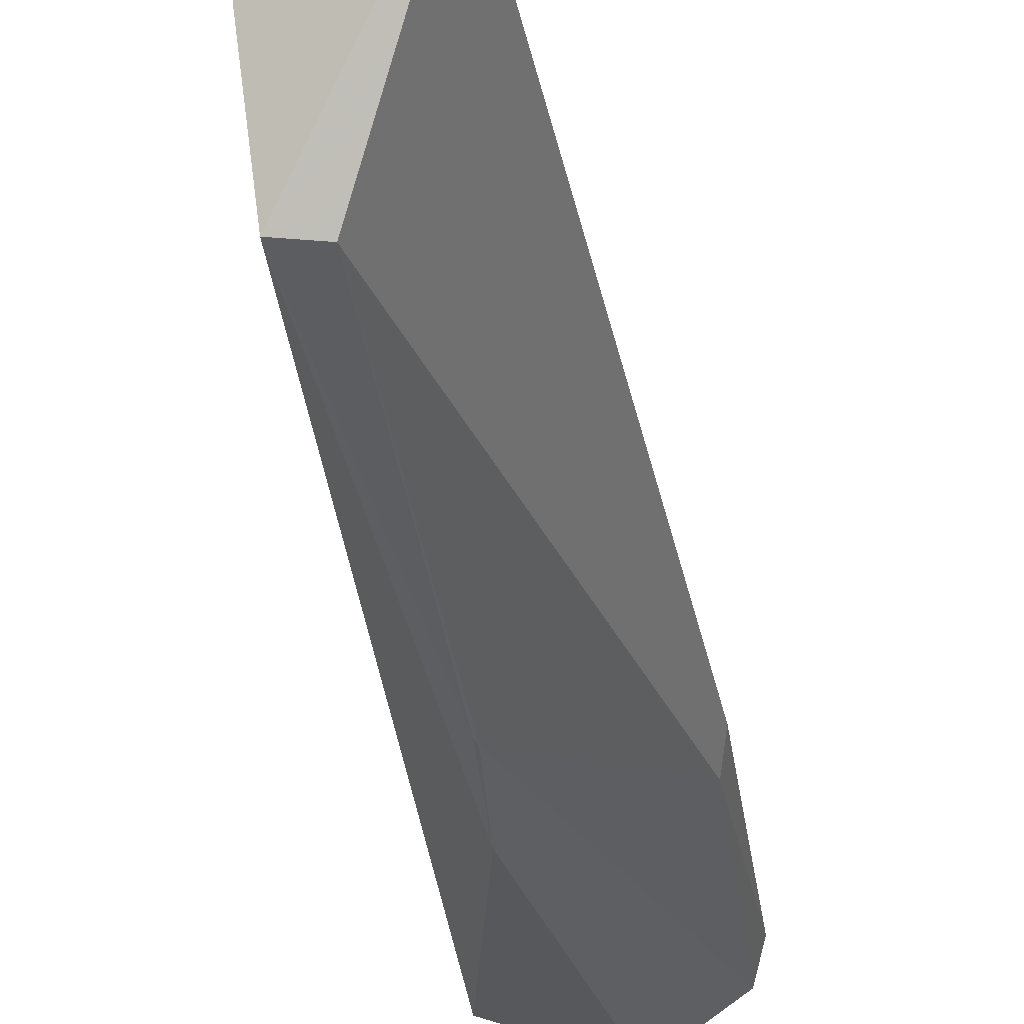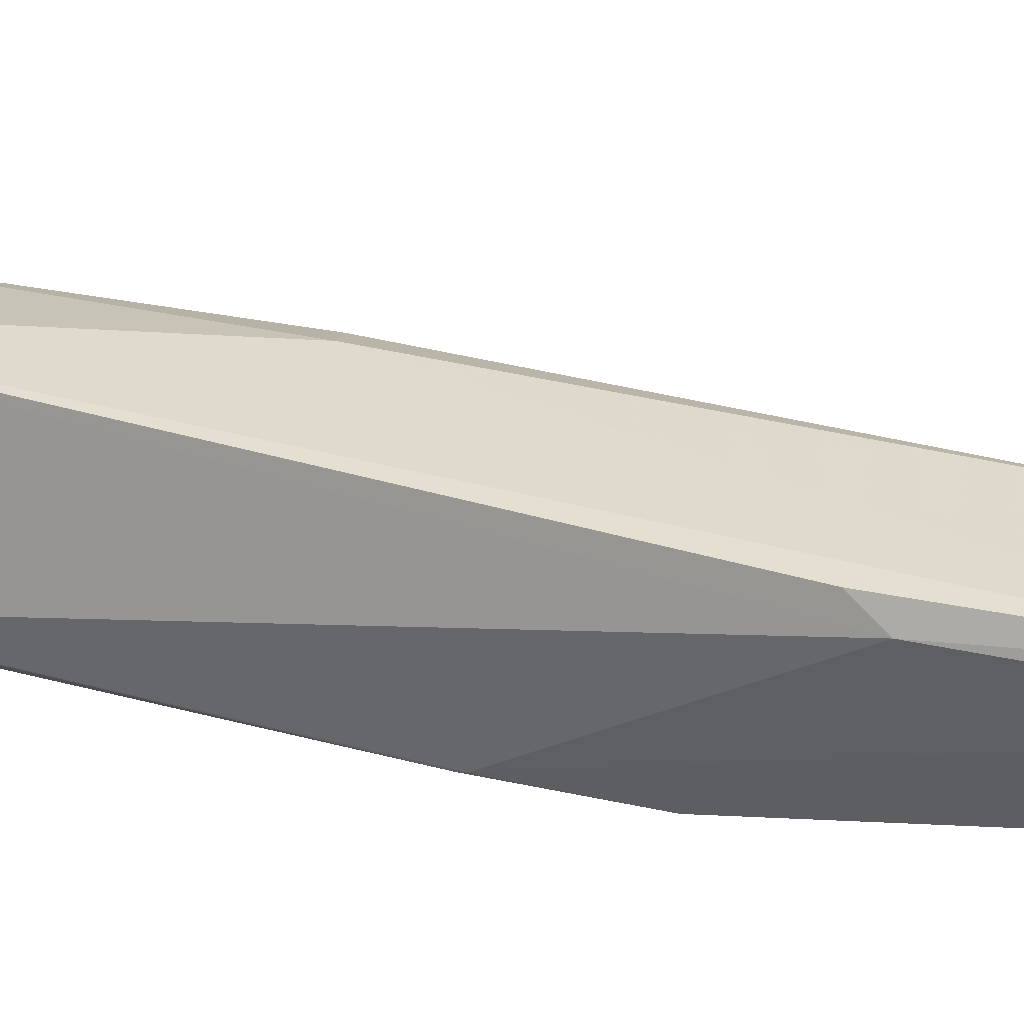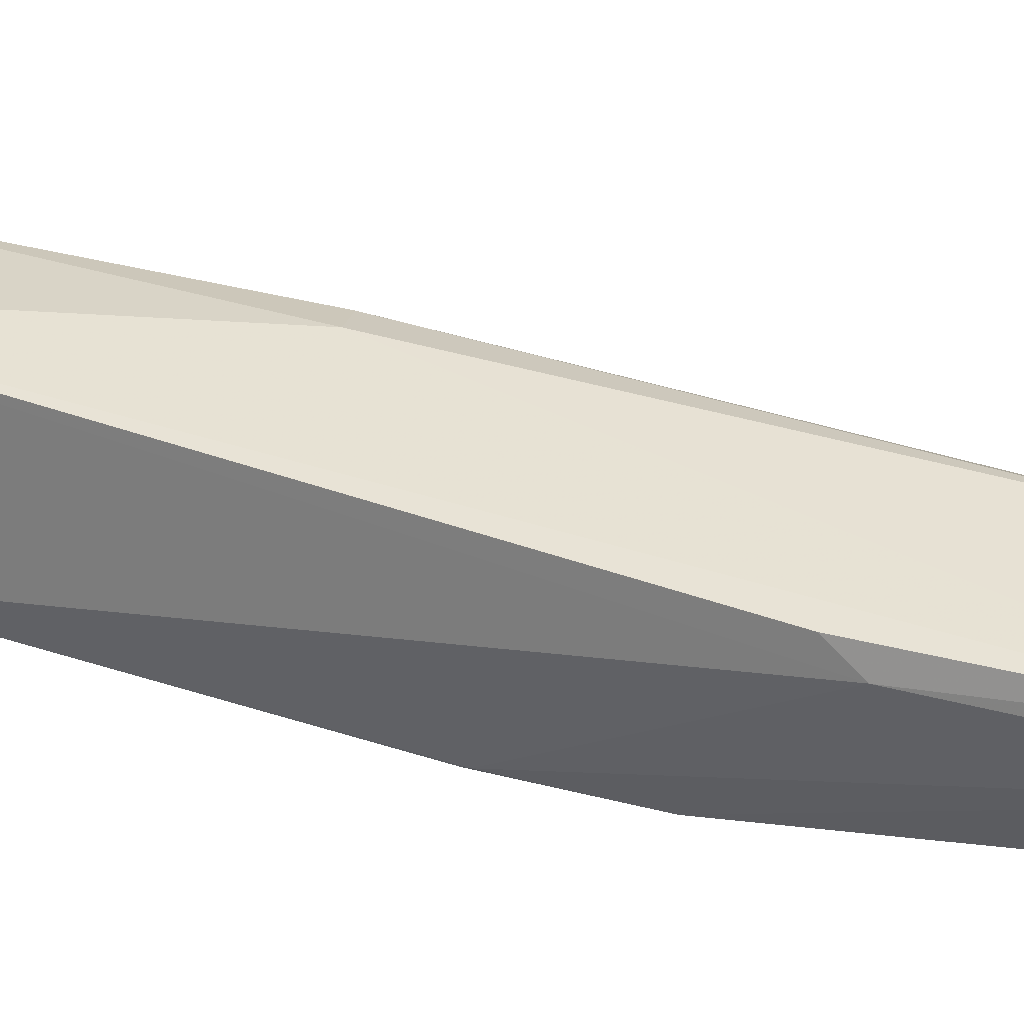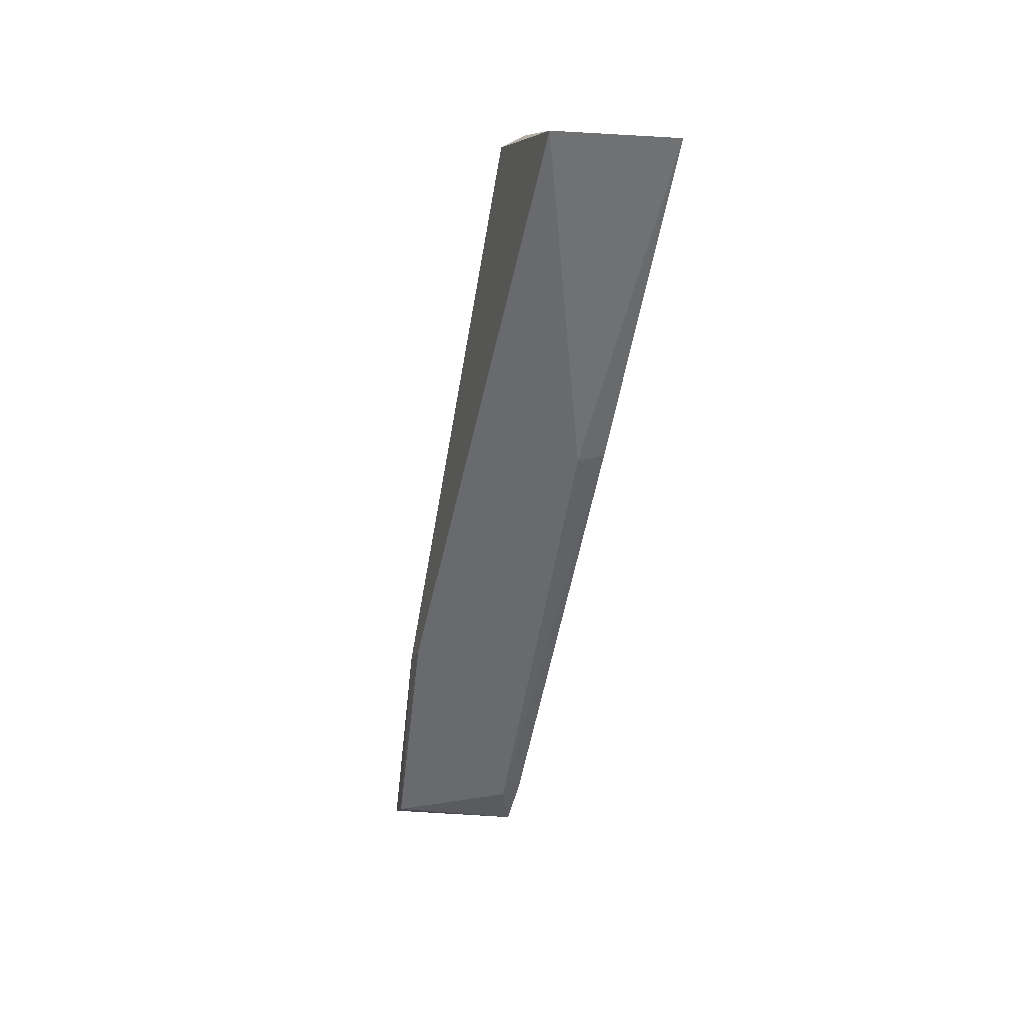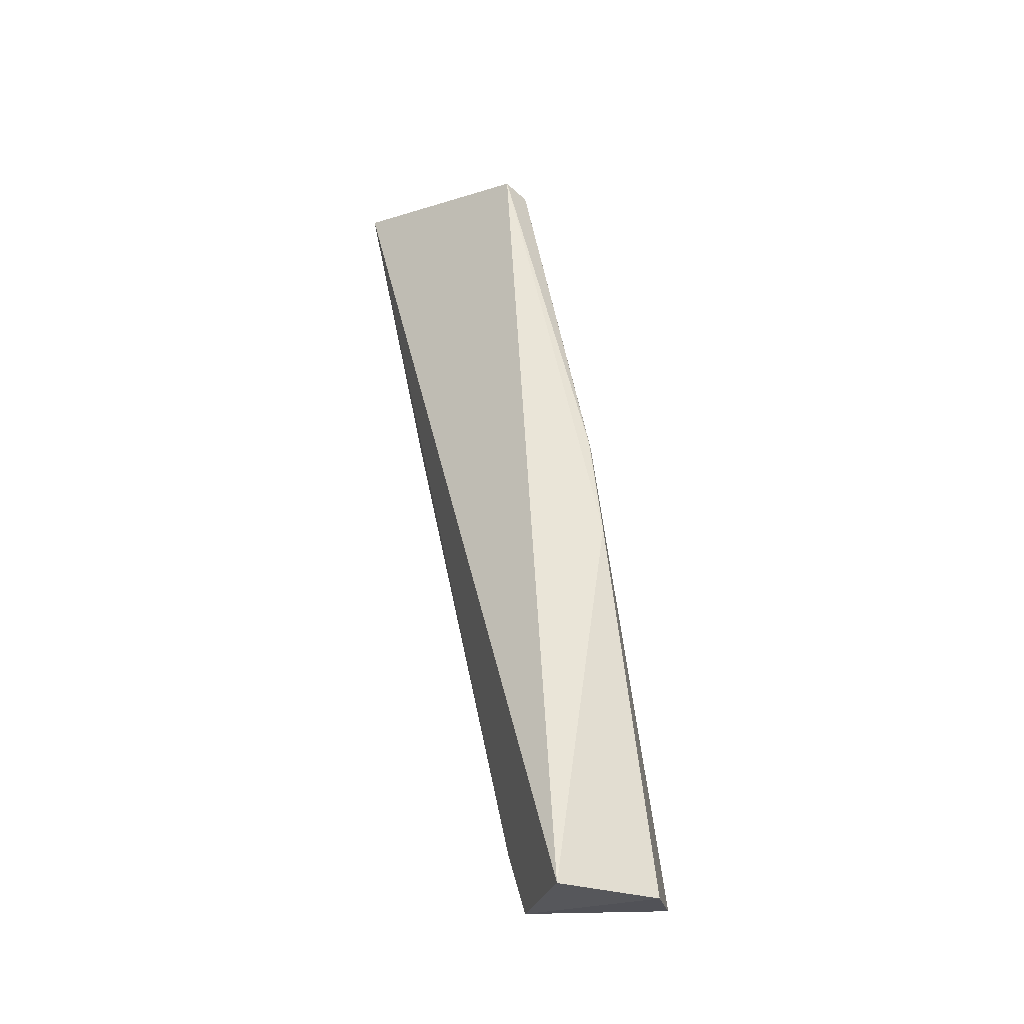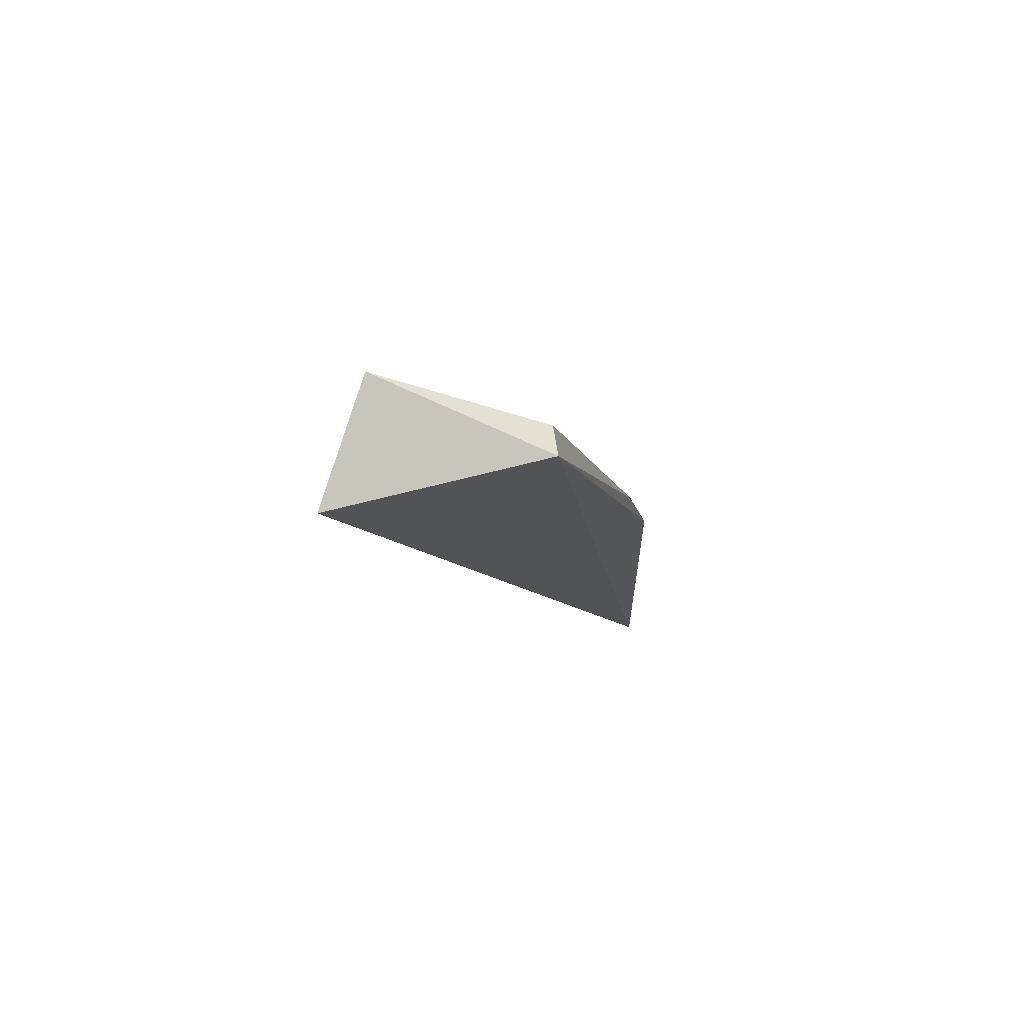
<metadata>
{"format":"obj","ext":"obj","renderer":"f3d","projection":"perspective","resolution":1024,"background":"white","views":[{"elev":-20.9,"azim":8.3,"up":"+Y"},{"elev":-10.6,"azim":102.5,"up":"+Y"},{"elev":-1.5,"azim":107.6,"up":"+Y"},{"elev":27.4,"azim":142.3,"up":"+Z"},{"elev":-26.7,"azim":-45.8,"up":"+Z"},{"elev":78.1,"azim":-100.4,"up":"+Z"}]}
</metadata>
<code>
v -0.06941 -0.02048 0.02604
v -0.07106 -0.02466 0.02439
v -0.06857 -0.02743 0.001036
v -0.07152 -0.02498 0.00086
v -0.07247 -0.01882 0.02569
v -0.07319 -0.02768 0.0008761
v -0.07077 -0.02428 0.002585
v -0.06842 -0.026 0.007963
v -0.07188 -0.02463 0.0246
v -0.0713 -0.02785 0.01124
v -0.07036 -0.02862 0.000837
v -0.07141 -0.02425 0.002627
v -0.06829 -0.02671 0.00166
v -0.07108 -0.0211 0.01605
v -0.0711 -0.02723 0.01431
v -0.06824 -0.02534 0.008592
v -0.07181 -0.02081 0.01612
v -0.07105 -0.02724 0.01414
f 8 1 2
f 9 2 1
f 9 1 5
f 9 5 6
f 10 9 6
f 11 6 4
f 11 4 3
f 11 10 6
f 11 3 10
f 12 6 5
f 12 4 6
f 12 7 4
f 13 3 4
f 13 4 7
f 13 8 3
f 14 5 1
f 14 13 7
f 14 1 13
f 15 2 9
f 15 9 10
f 16 13 1
f 16 1 8
f 16 8 13
f 17 12 5
f 17 5 14
f 17 14 7
f 17 7 12
f 18 8 2
f 18 2 15
f 18 3 8
f 18 15 10
f 18 10 3

</code>
